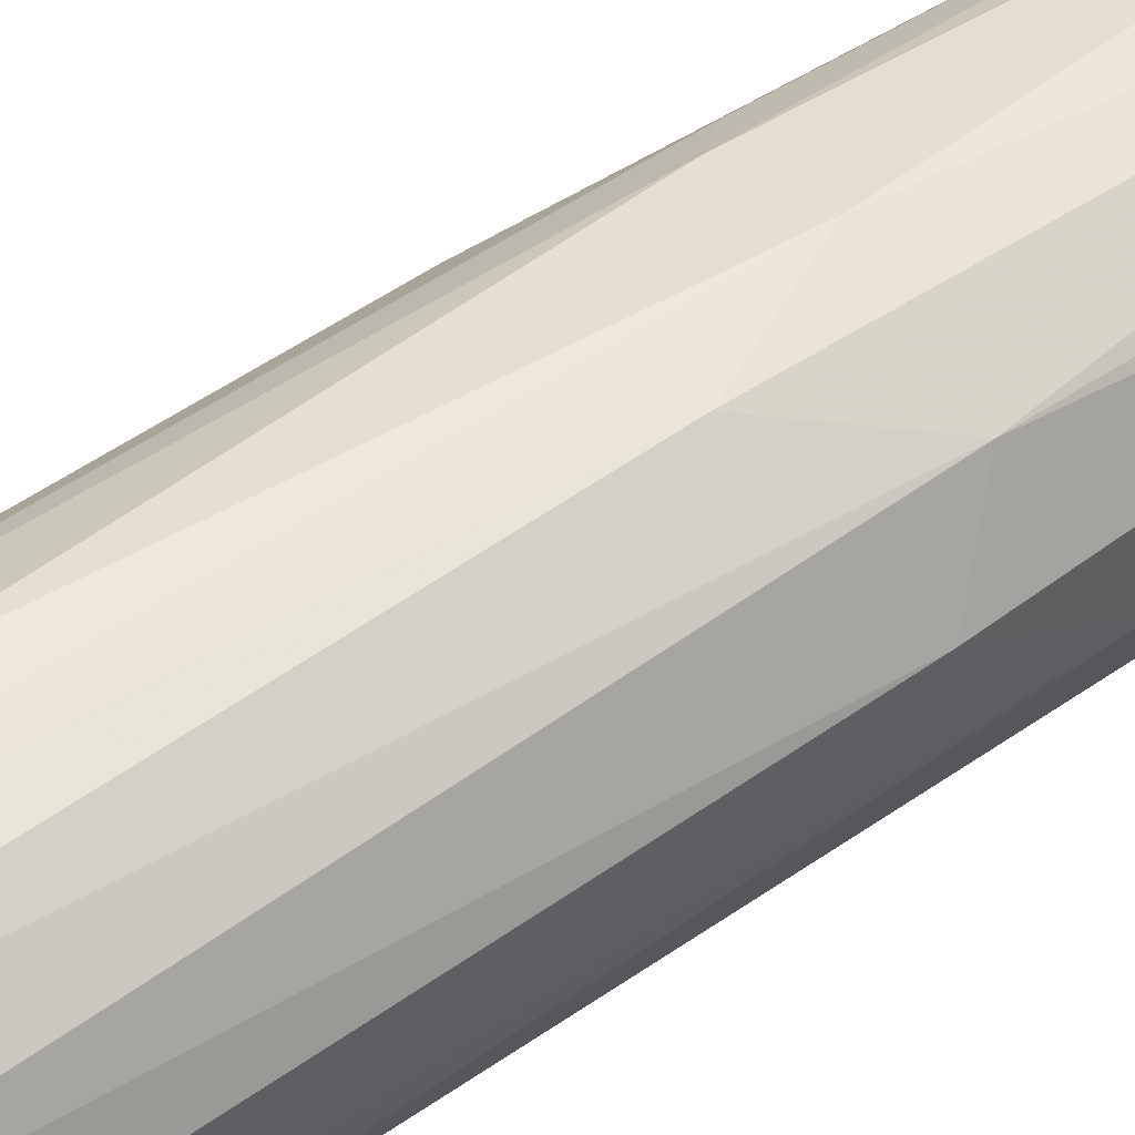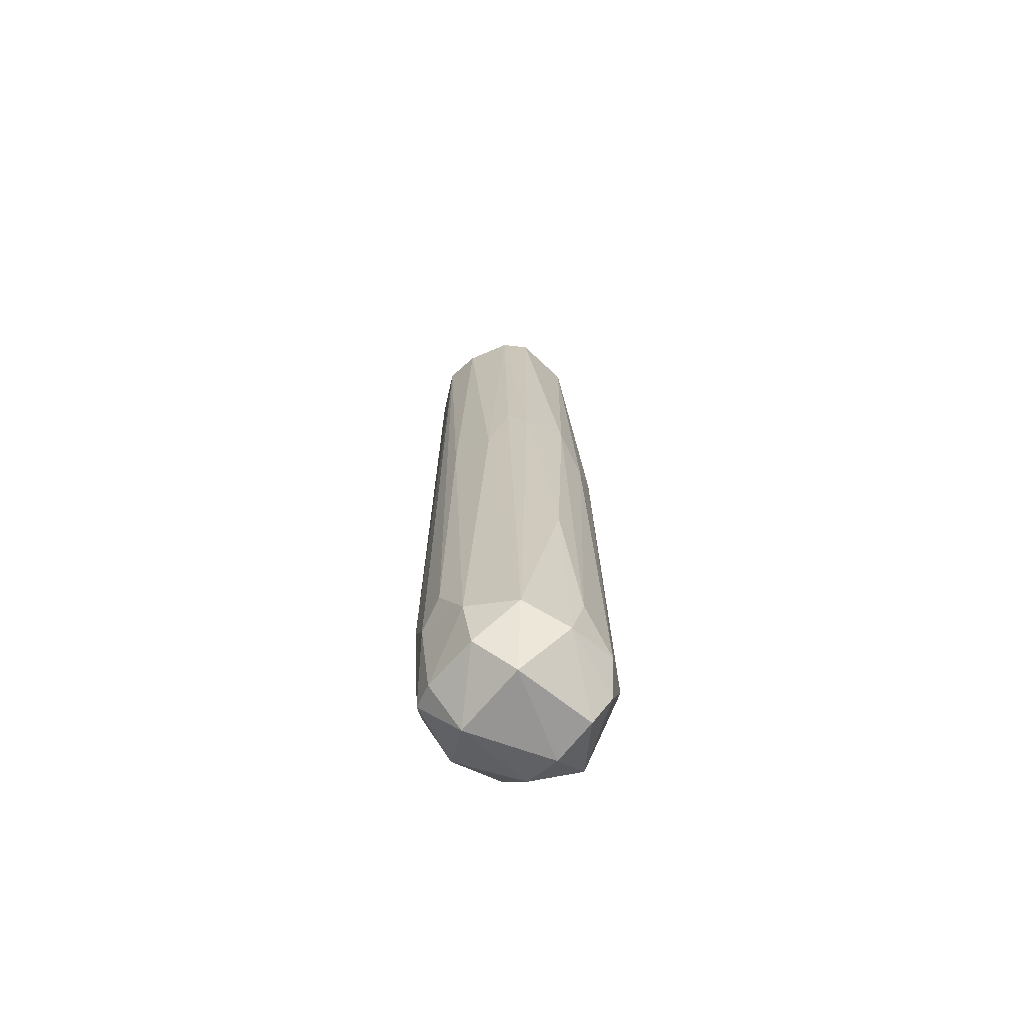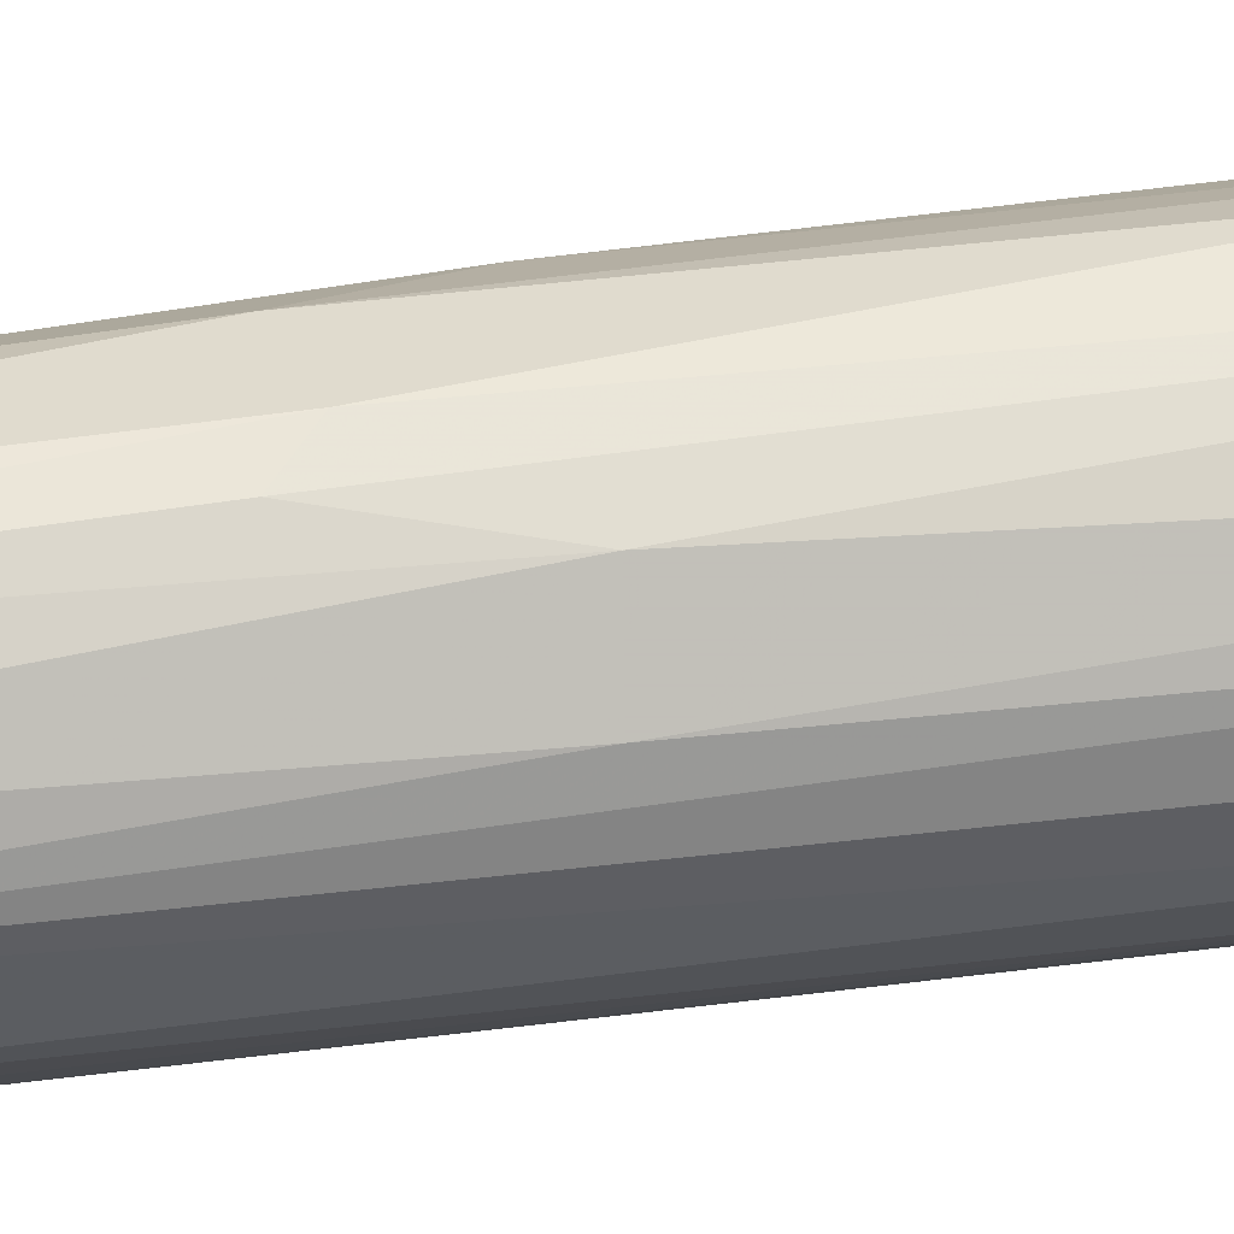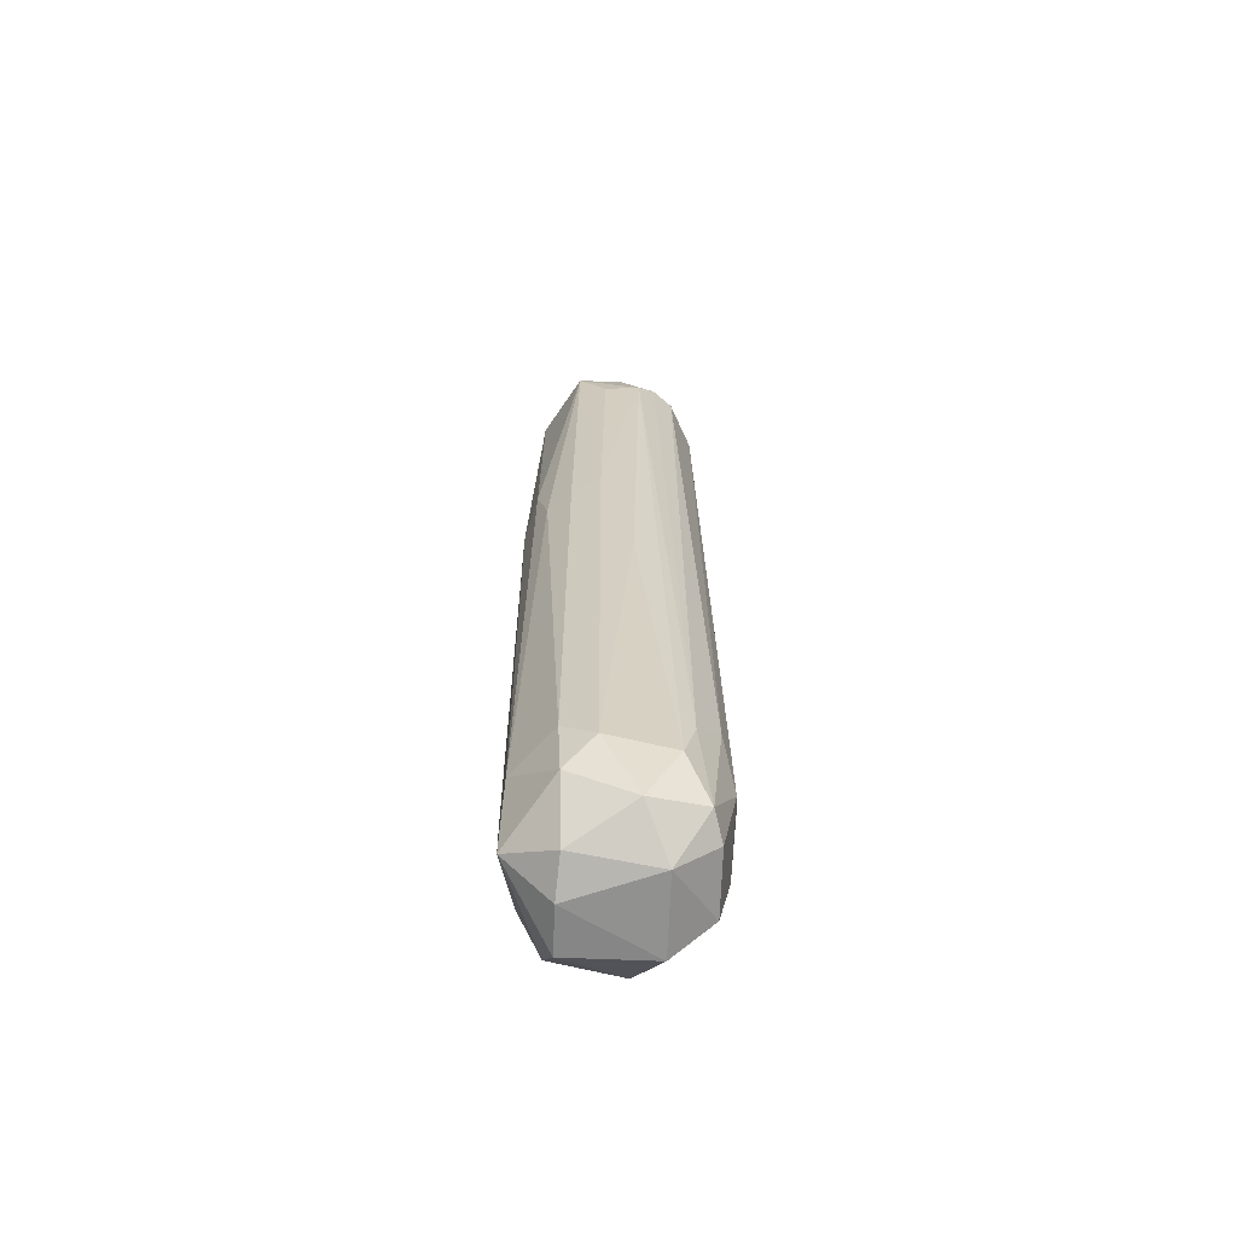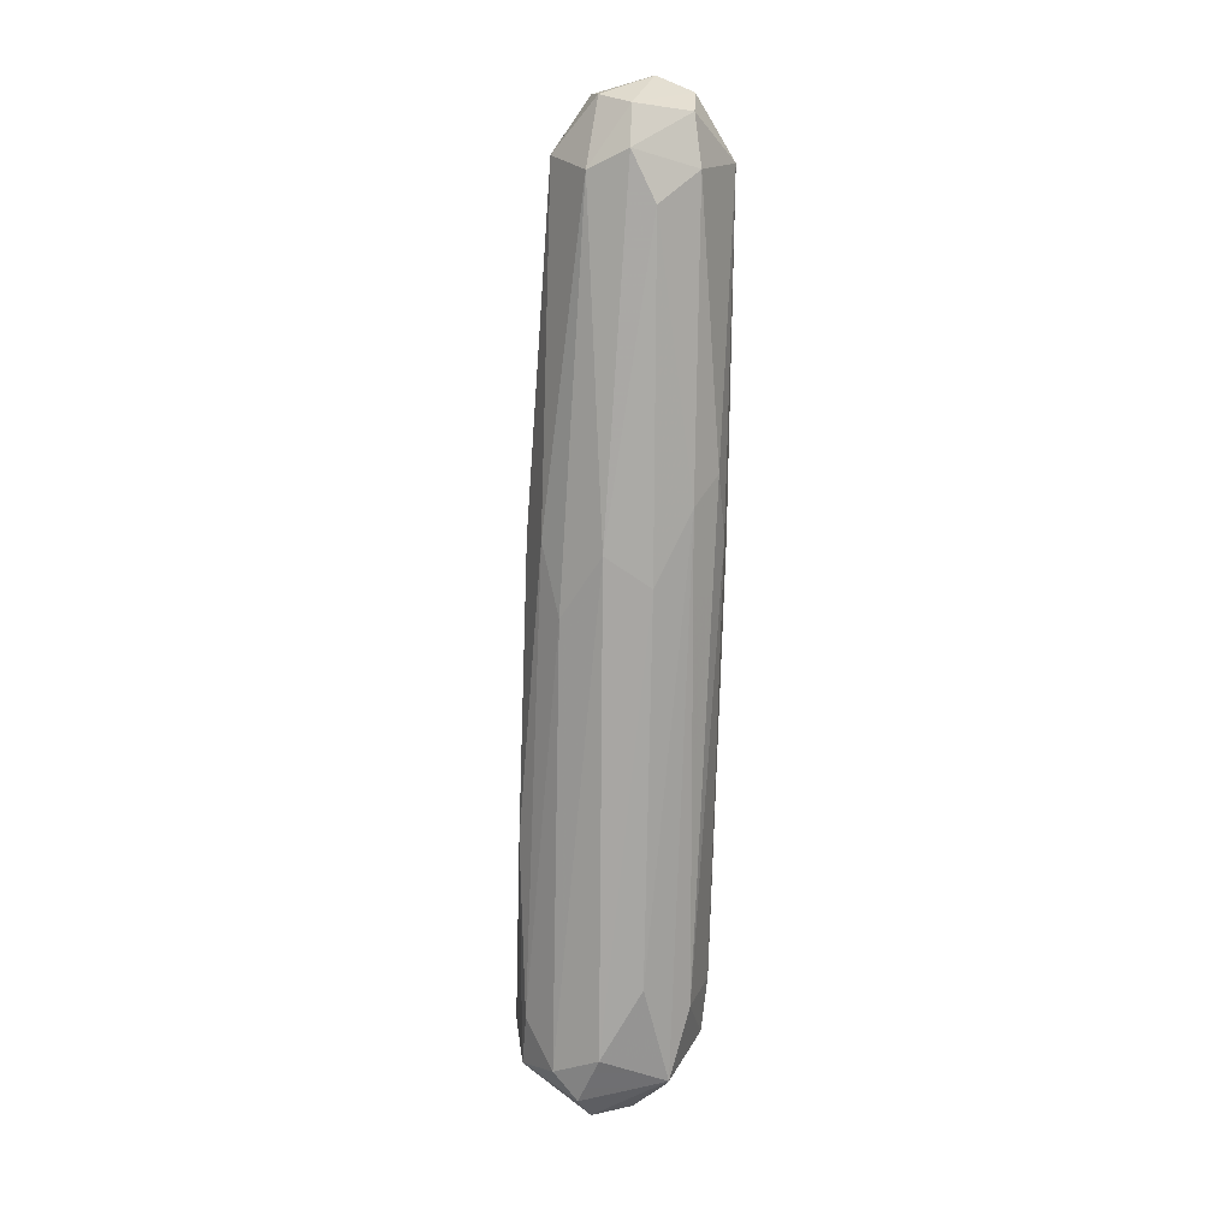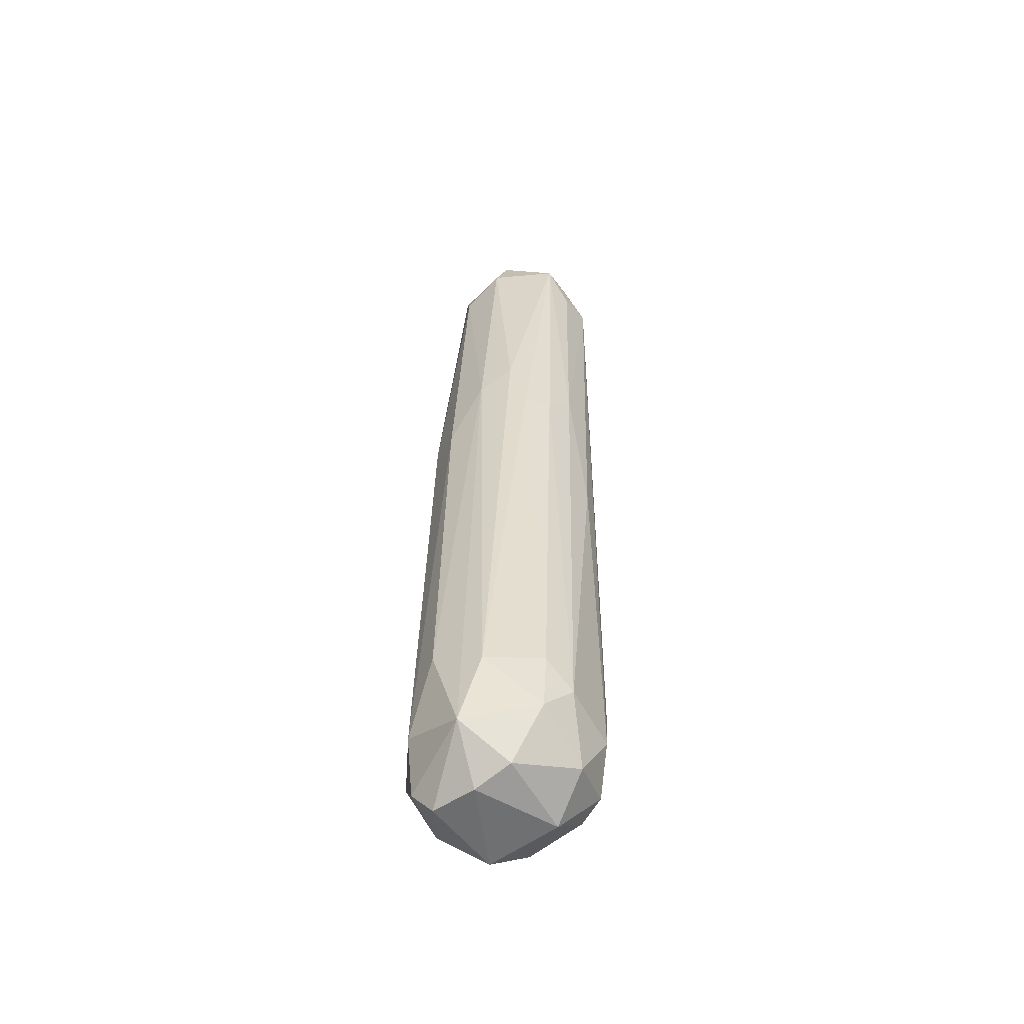
<metadata>
{"format":"obj","ext":"obj","renderer":"f3d","projection":"perspective","resolution":1024,"background":"white","views":[{"elev":50.0,"azim":-129.4,"up":"+Y"},{"elev":-66.4,"azim":140.8,"up":"+Z"},{"elev":22.1,"azim":76.8,"up":"+Y"},{"elev":-65.7,"azim":-2.3,"up":"+Z"},{"elev":16.8,"azim":-119.9,"up":"+Z"},{"elev":-56.3,"azim":-52.8,"up":"+Z"}]}
</metadata>
<code>
o convex_0
v 0.00035 0.01231 -0.04102
v -0.001581 -0.01118 0.04746
v -0.001258 -0.01118 0.04681
v -0.004797 -0.007636 -0.04553
v 0.01097 -0.001846 -0.03876
v -0.003832 0.006517 0.05229
v 0.008716 0.001049 0.05035
v -0.01027 0.0033 -0.03523
v -0.008982 -0.003775 0.05228
v 0.007106 0.01005 -0.04455
v 0.004533 -0.00989 0.05099
v 0.005818 -0.008282 -0.04263
v 0.002923 0.006838 0.05325
v -0.005763 0.009092 -0.04938
v 0.004854 -0.002168 -0.05228
v -0.008982 -0.006351 0.02107
v -0.007694 0.006838 0.01367
v 3e-05 -0.003775 0.06098
v -0.009946 -0.000237 -0.04745
v 0.00936 -0.003134 0.05036
v 0.01065 0.004909 -0.04263
v -0.004797 -0.01054 0.05228
v -0.008982 0.001368 0.04906
v -0.001581 -0.009246 -0.04167
v 0.006785 0.007482 0.01528
v 0.00968 -0.005063 -0.03297
v 0.002602 0.01167 -0.02042
v -0.01027 -0.00249 0.01817
v 0.004854 0.006838 -0.05228
v -0.00351 0.009733 0.006268
v -0.004797 0.001368 -0.0526
v -0.004153 0.01134 -0.04584
v 0.001636 -0.01053 -0.001112
v -0.00512 0.002012 0.05872
v -0.008338 0.007804 -0.04359
v -0.009625 -0.003134 -0.03909
v 0.006785 -0.00828 0.05035
v 0.00421 0.001368 0.05904
v -0.00512 -0.00828 -0.03876
v -0.01027 0.002334 0.01013
v 0.00936 -0.002168 -0.0481
v -0.000293 0.01005 0.014
v 0.002279 -0.007314 -0.04906
v 0.008716 0.005873 0.005955
v 0.01129 0.001368 -0.03587
v 0.002602 -0.01118 0.04842
v -0.00351 -0.006351 0.05937
v 0.001958 0.01199 -0.04745
v 0.005818 0.005229 0.05261
v -0.00512 -0.009892 0.01302
v 0.00421 -0.004741 0.0584
v -0.007694 -0.007958 0.01366
v 0.004854 0.00909 0.01302
v -0.004476 -0.003134 -0.05131
v 0.00936 0.004907 -0.04874
v -0.001901 -0.01086 0.01754
v -0.001258 0.003622 0.05937
v 0.00035 -0.009568 0.0555
v 0.008393 -0.005385 -0.04713
v 0.007106 -0.007638 -0.03715
v -0.004797 0.006838 -0.05227
v 0.01032 0.001046 0.006268
v -0.007051 0.0033 0.05453
v -0.007051 -0.004097 0.05776
f 63 9 64
f 9 16 22
f 5 20 26
f 16 9 28
f 8 19 28
f 9 23 28
f 17 6 30
f 29 15 31
f 30 1 32
f 17 30 32
f 24 12 33
f 19 8 35
f 14 19 35
f 32 14 35
f 17 32 35
f 19 4 36
f 16 28 36
f 28 19 36
f 26 20 37
f 20 7 38
f 4 24 39
f 36 4 39
f 23 17 40
f 8 28 40
f 28 23 40
f 35 8 40
f 17 35 40
f 21 5 41
f 6 13 42
f 27 1 42
f 30 6 42
f 1 30 42
f 12 24 43
f 24 4 43
f 21 10 44
f 10 25 44
f 20 5 45
f 5 21 45
f 2 3 46
f 22 2 46
f 33 12 46
f 18 34 47
f 1 27 48
f 27 10 48
f 10 29 48
f 32 1 48
f 14 32 48
f 38 7 49
f 13 38 49
f 7 44 49
f 44 25 49
f 39 24 50
f 11 37 51
f 37 20 51
f 20 38 51
f 38 18 51
f 22 16 52
f 16 36 52
f 36 39 52
f 50 22 52
f 39 50 52
f 25 10 53
f 10 27 53
f 42 13 53
f 27 42 53
f 13 49 53
f 49 25 53
f 4 19 54
f 31 15 54
f 19 31 54
f 43 4 54
f 15 43 54
f 10 21 55
f 29 10 55
f 15 29 55
f 41 15 55
f 21 41 55
f 3 2 56
f 2 22 56
f 24 33 56
f 46 3 56
f 33 46 56
f 22 50 56
f 50 24 56
f 13 6 57
f 6 34 57
f 34 18 57
f 38 13 57
f 18 38 57
f 46 11 58
f 22 46 58
f 18 47 58
f 47 22 58
f 11 51 58
f 51 18 58
f 5 26 59
f 15 41 59
f 41 5 59
f 12 43 59
f 43 15 59
f 37 11 60
f 26 37 60
f 11 46 60
f 46 12 60
f 59 26 60
f 12 59 60
f 19 14 61
f 31 19 61
f 29 31 61
f 48 29 61
f 14 48 61
f 7 20 62
f 44 7 62
f 21 44 62
f 20 45 62
f 45 21 62
f 6 17 63
f 23 9 63
f 17 23 63
f 34 6 63
f 34 63 64
f 9 22 64
f 22 47 64
f 47 34 64

</code>
